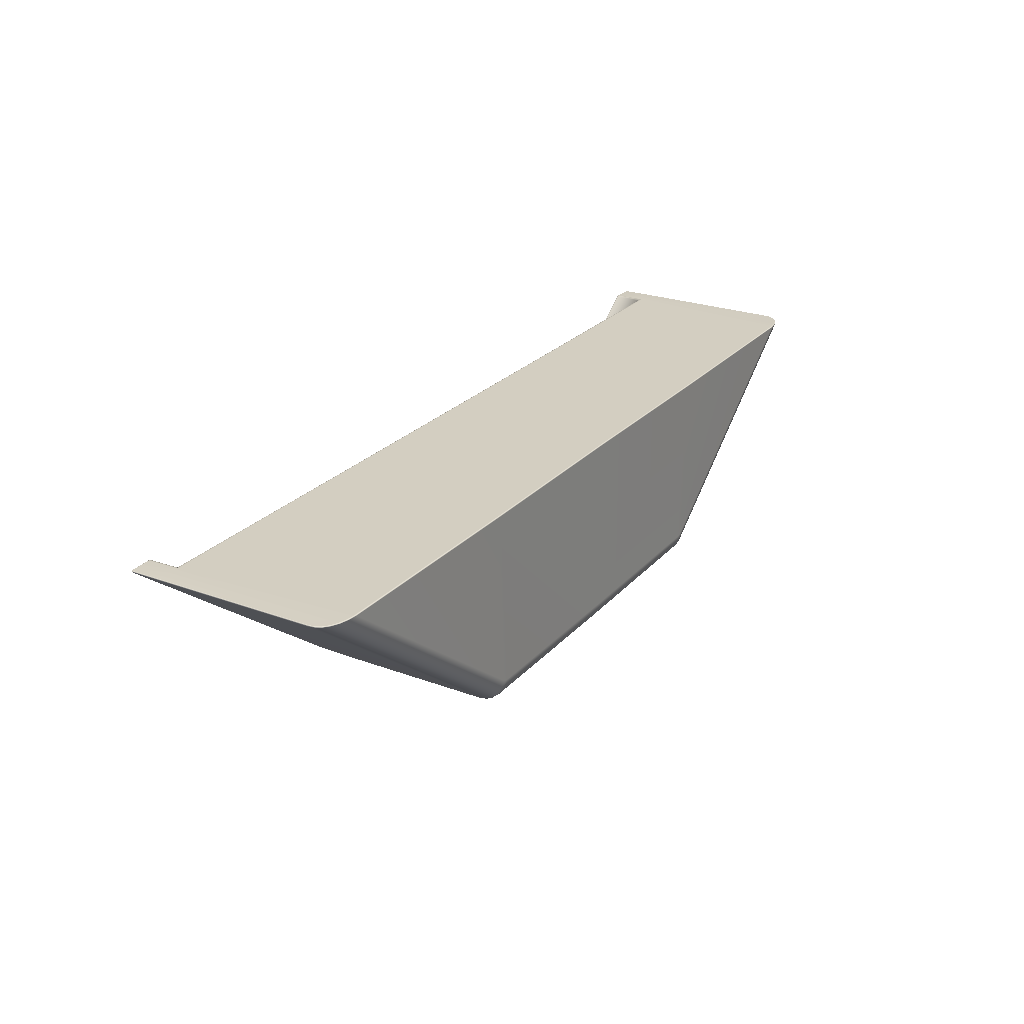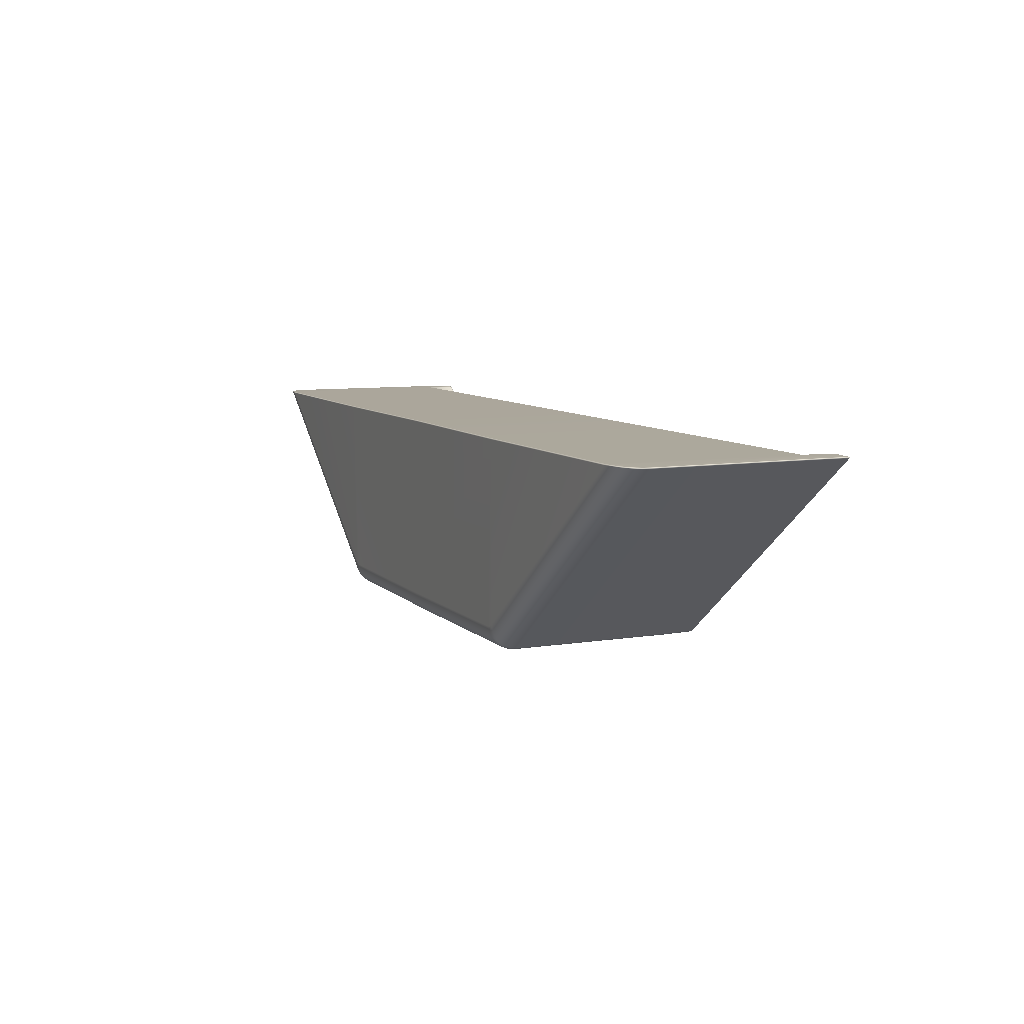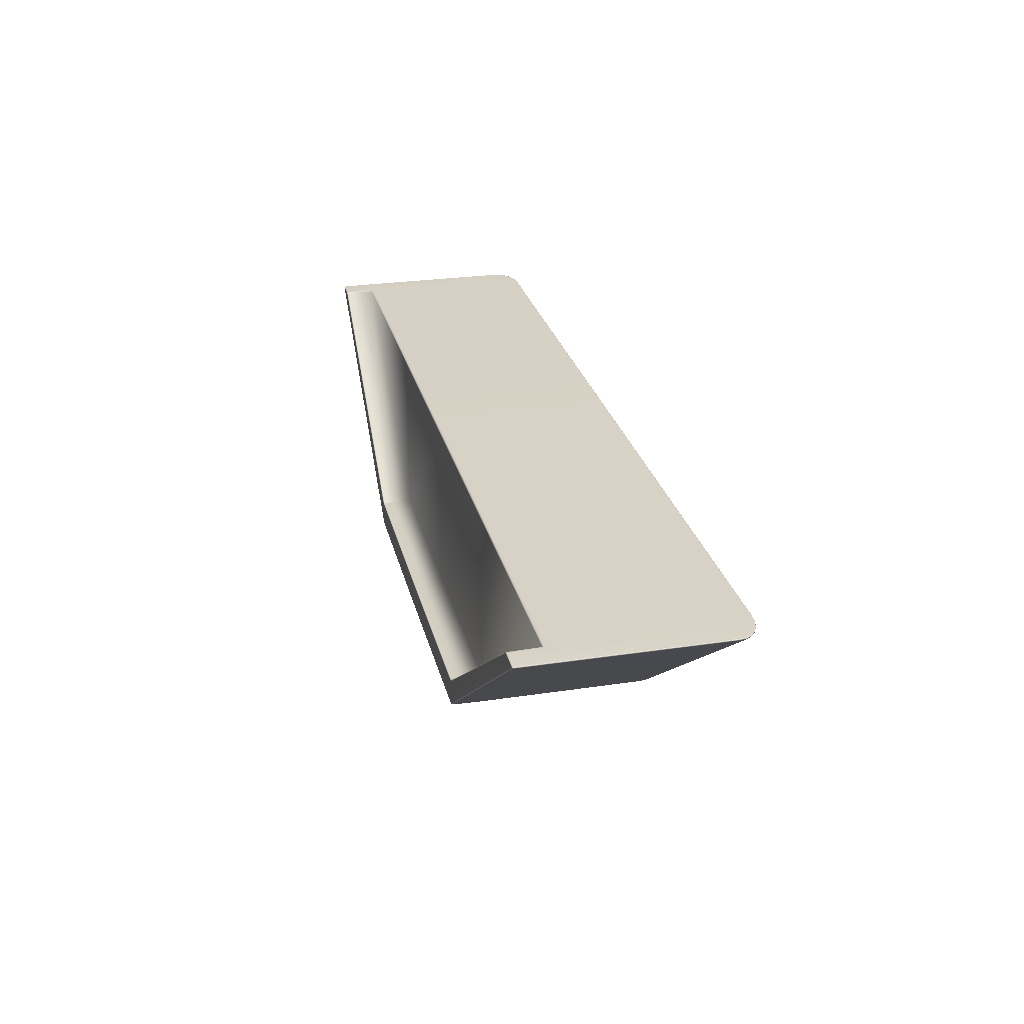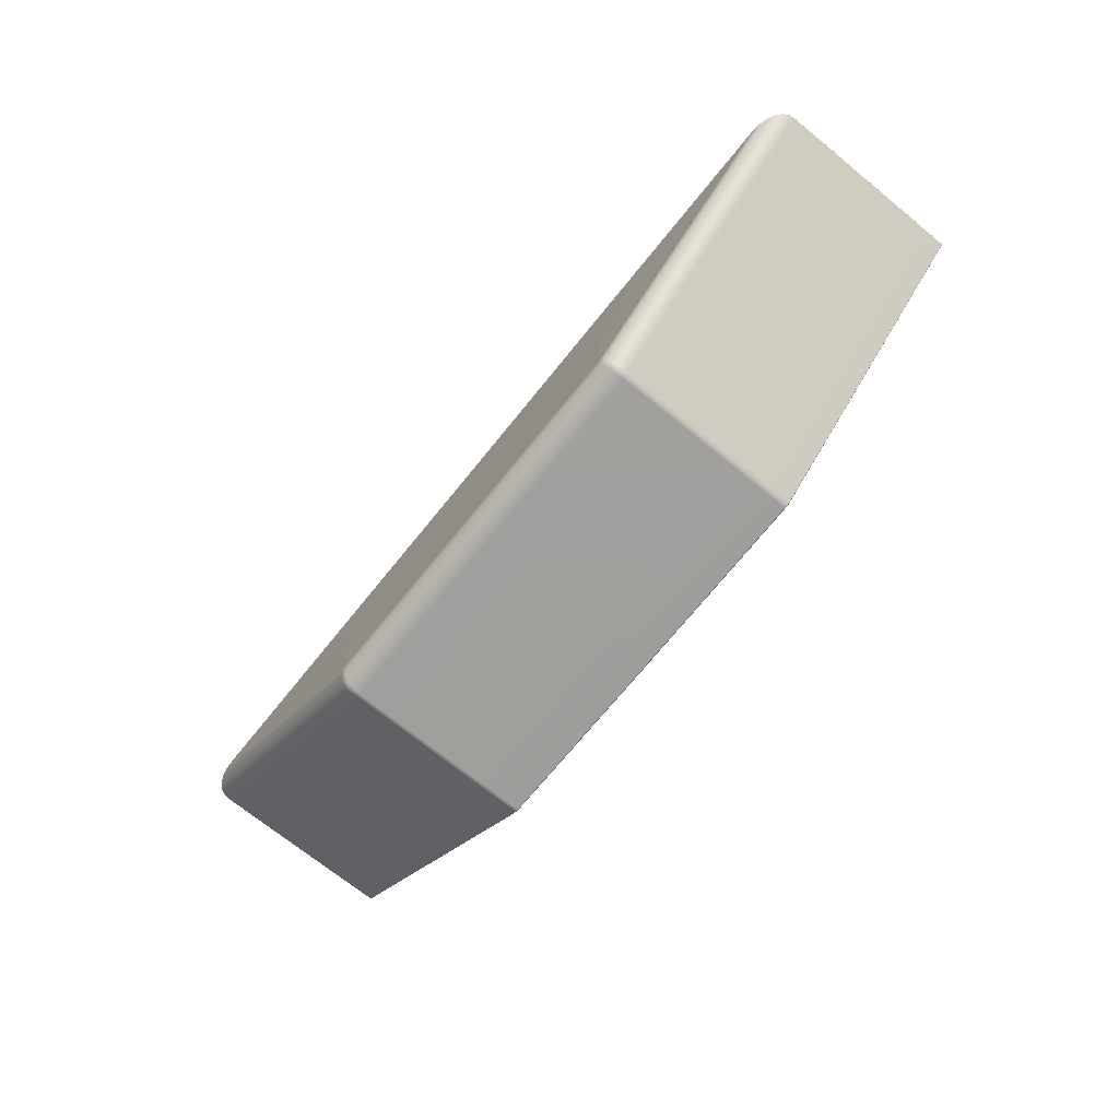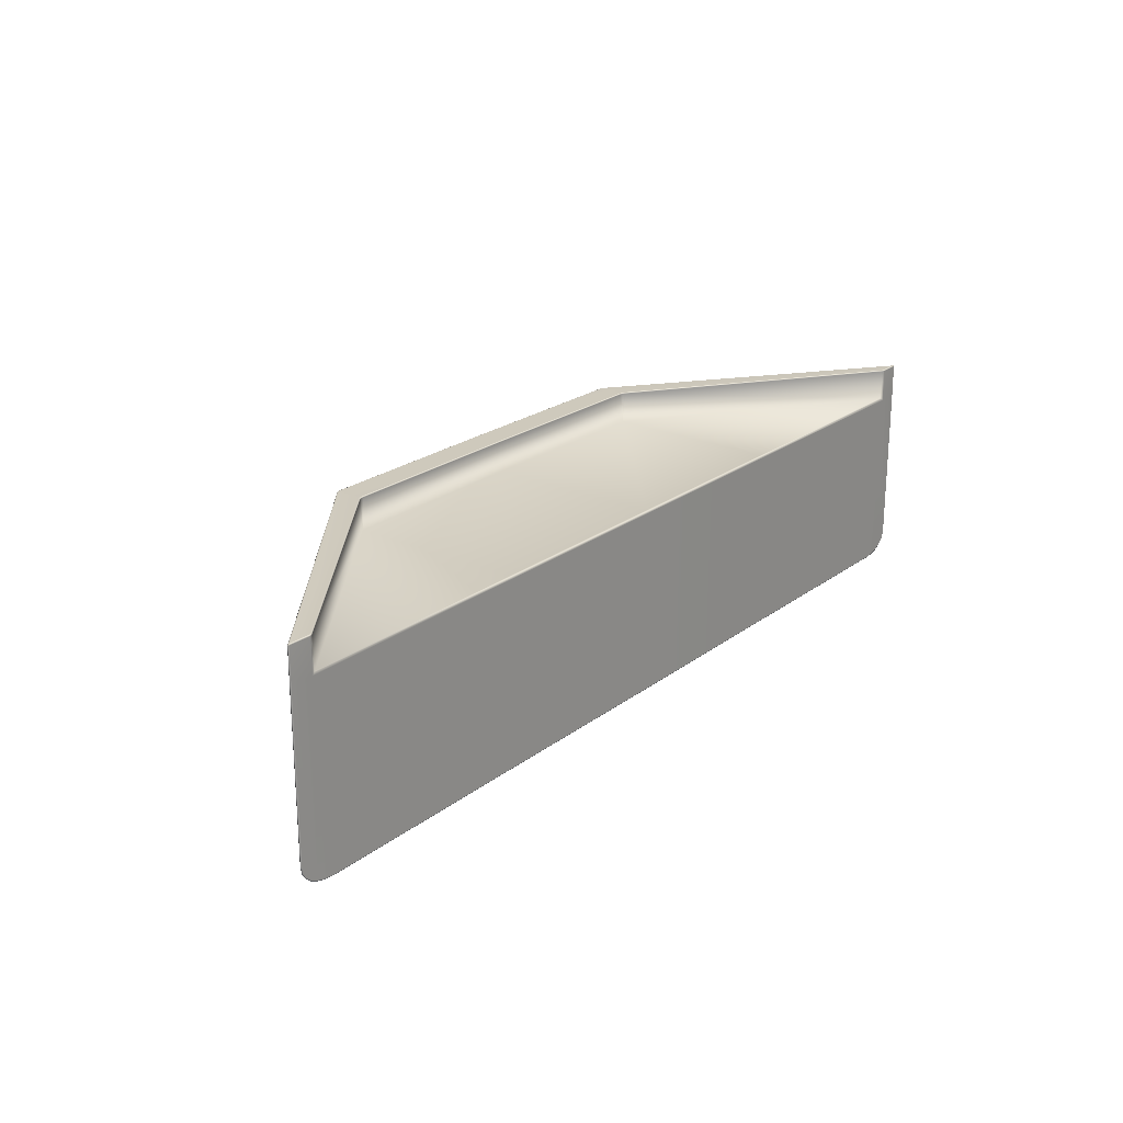
<metadata>
{"format":"obj","ext":"obj","renderer":"f3d","projection":"perspective","resolution":1024,"background":"white","views":[{"elev":24.9,"azim":-58.9,"up":"+Z"},{"elev":8.2,"azim":66.0,"up":"+Z"},{"elev":27.0,"azim":-103.2,"up":"+Z"},{"elev":-71.4,"azim":51.0,"up":"+Z"},{"elev":22.3,"azim":-52.1,"up":"+Y"}]}
</metadata>
<code>
g ENV_S06_G8_BottomSection3_Casing_B_MO
v -24.44 -5.959 5.706
v -23.91 -6.009 5.704
v -23.85 -6.029 5.657
v -24.4 -5.984 5.668
v -24.93 -5.826 5.7
v -11.02 -6.014 -4.596
v -10.93 -6.058 -4.248
v -10.74 -6.058 -4.354
v -24.88 -5.854 5.658
v -25.33 -5.62 5.694
v -10.84 -6.014 -4.691
v -10.54 -6.058 -4.391
v -11.12 -5.888 -4.901
v -25.29 -5.649 5.647
v -25.62 -5.359 5.686
v -11.21 -5.687 -5.164
v -10.95 -5.888 -4.997
v -10.64 -6.014 -4.724
v -25.58 -5.387 5.634
v -25.78 -5.075 5.678
v -11.28 -5.424 -5.365
v -11.03 -5.687 -5.259
v -25.75 -5.091 5.623
v -25.82 -4.689 5.674
v -11.32 -5.119 -5.491
v -25.8 -4.693 5.618
v -25.82 4.273 5.676
v -0.01557 -6.014 -4.775
v -0.01636 -6.058 -4.447
v -10.75 -5.888 -5.03
v -11.1 -5.424 -5.46
v -11.34 -4.7 -5.535
v -25.81 4.279 5.62
v -25.81 5.963 5.669
v 10.52 -6.014 -4.724
v 10.42 -6.058 -4.393
v 10.62 -6.058 -4.358
v 10.72 -6.014 -4.691
v 10.81 -6.058 -4.256
v 10.63 -5.888 -5.03
v -11.14 -5.119 -5.587
v -11.34 4.279 -5.535
v -0.014 -5.888 -5.081
v -11.16 -4.7 -5.63
v 10.9 -6.014 -4.596
v 10.83 -5.888 -4.997
v 10.72 -5.687 -5.293
v -0.01321 -5.687 -5.343
v 24.37 -5.981 5.668
v 23.82 -6.029 5.654
v 23.88 -6.008 5.704
v 24.42 -5.953 5.706
v 24.85 -5.85 5.659
v 24.9 -5.818 5.7
v 11.01 -5.888 -4.901
v 25.26 -5.644 5.647
v 25.3 -5.611 5.694
v 10.92 -5.687 -5.259
v 25.55 -5.382 5.635
v 25.58 -5.351 5.686
v 11.09 -5.687 -5.164
v 10.79 -5.424 -5.494
v 25.72 -5.09 5.623
v 25.74 -5.071 5.678
v 10.98 -5.424 -5.461
v 11.16 -5.424 -5.365
v 25.78 -4.693 5.618
v 25.79 -4.689 5.674
v 11.21 -5.119 -5.491
v 11.03 -5.119 -5.587
v 10.83 -5.119 -5.621
v -0.01242 -5.424 -5.545
v 25.78 4.279 5.62
v 25.8 4.273 5.676
v 11.22 -4.7 -5.535
v 11.04 -4.7 -5.63
v 10.84 -4.7 -5.664
v -10.83 -5.687 -5.293
v -10.9 -5.424 -5.494
v -0.01242 -5.119 -5.671
v -10.94 -5.119 -5.621
v -0.01242 -4.7 -5.714
v 10.84 4.279 -5.664
v -10.96 -4.7 -5.664
v 11.04 4.279 -5.63
v -11.16 4.279 -5.63
v -0.01242 4.279 -5.714
v -10.96 4.279 -5.664
v -11.33 5.964 -5.508
v -0.01163 5.964 -5.688
v -11.15 5.964 -5.602
v 11.22 4.279 -5.535
v 10.83 5.964 -5.636
v 11.03 5.964 -5.602
v 11.21 5.964 -5.508
v -25.79 5.96 5.617
v -25.76 6.005 5.62
v -25.79 5.998 5.662
v -11.32 6.011 -5.491
v -11.14 6.011 -5.583
v -10.95 6.011 -5.616
v -10.95 5.964 -5.636
v -0.01163 6.011 -5.668
v 10.83 6.011 -5.616
v 11.03 6.011 -5.583
v 11.2 6.011 -5.491
v 25.73 6.004 5.62
v 25.76 5.96 5.617
v 25.78 5.96 5.669
v 25.76 5.996 5.661
v 23.82 -6.029 5.654
v 10.87 -6.025 5.674
v 23.88 -6.008 5.704
v 10.87 -6.044 5.626
v 10.81 -6.058 -4.256
v 10.62 -6.058 -4.358
v 10.42 -6.058 -4.393
v -0.05102 -6.011 5.706
v -0.01636 -6.058 -4.447
v -0.05102 -6.031 5.659
v -11.19 -6.044 5.626
v -11.19 -6.025 5.674
v -10.54 -6.058 -4.391
v -23.91 -6.009 5.704
v -10.74 -6.058 -4.354
v -23.85 -6.029 5.657
v -10.93 -6.058 -4.248
v 25.73 6.004 5.62
v 25.76 5.996 5.661
v 25.71 6.004 5.678
v 25.64 6.023 5.625
v 11.2 6.011 -5.491
v 25.78 5.96 5.669
v 11.17 6.031 -5.45
v 11.03 6.011 -5.583
v 11.01 6.031 -5.538
v 10.83 6.011 -5.616
v 10.83 6.031 -5.569
v -0.01163 6.011 -5.668
v -0.01163 6.031 -5.621
v -10.95 6.011 -5.616
v 10.82 6.031 -4.141
v 11.04 6.031 -4.107
v -10.94 6.031 -5.569
v -11.14 6.011 -5.583
v 11.23 6.031 -4.006
v -0.006119 6.031 -4.184
v -11.13 6.031 -5.538
v -11.32 6.011 -5.491
v -11.29 6.031 -5.45
v -25.76 6.005 5.62
v -25.68 6.023 5.625
v -11.16 6.031 -4.087
v -10.94 6.031 -4.122
v -25.75 6.007 5.679
v -25.79 5.998 5.662
v -25.81 5.963 5.669
v -11.35 6.031 -3.988
v -25.78 5.965 5.701
v -25.82 4.273 5.676
v -25.78 4.264 5.711
v -25.82 -4.689 5.674
v -24.55 4.127 5.753
v -24.57 5.964 5.726
v -24.47 5.964 5.712
v -24.57 6.011 5.706
v -25.78 -4.683 5.708
v -25.78 -5.075 5.678
v -25.74 -5.045 5.711
v -25.62 -5.359 5.686
v -25.59 -5.307 5.714
v -25.33 -5.62 5.694
v -25.32 -5.559 5.717
v -24.93 -5.826 5.7
v -24.93 -5.765 5.72
v -24.44 -5.959 5.706
v -24.46 -5.901 5.723
v -23.91 -6.009 5.704
v -23.94 -5.962 5.724
v -11.19 -6.025 5.674
v -11.19 -5.977 5.693
v -0.05102 -6.011 5.706
v -0.05102 -5.963 5.726
v 10.87 -6.025 5.674
v -11.19 4.146 5.753
v 10.87 -5.977 5.693
v 23.88 -6.008 5.704
v -24.46 4.238 5.733
v -0.05102 4.146 5.753
v 23.91 -5.958 5.724
v 24.42 -5.953 5.706
v -11.19 4.24 5.714
v 10.87 4.146 5.753
v 24.43 -5.888 5.723
v 24.9 -5.818 5.7
v 24.52 4.12 5.753
v 24.9 -5.75 5.72
v 25.3 -5.611 5.694
v 25.28 -5.543 5.717
v 10.88 4.24 5.714
v 25.58 -5.351 5.686
v -0.05102 4.24 5.714
v 25.55 -5.293 5.715
v 25.74 -5.071 5.678
v 25.7 -5.039 5.711
v 25.79 -4.689 5.674
v 25.75 -4.682 5.708
v 25.8 4.273 5.676
v 25.75 4.263 5.711
v 25.74 5.96 5.701
v 24.53 5.964 5.726
v 24.53 6.011 5.706
v 24.42 4.236 5.732
v 24.53 6.03 5.658
v 24.46 6.03 5.646
v 24.44 6.011 5.692
v 24.39 6.03 5.61
v 24.44 5.964 5.712
v 24.36 6.011 5.65
v 11.2 6.012 -3.967
v 24.35 5.964 5.667
v 24.32 4.279 5.675
v 11.02 6.012 -4.061
v 11.19 5.965 -3.952
v 11.01 4.279 -3.995
v 10.88 4.279 5.62
v -0.05023 4.279 5.619
v 10.82 6.012 -4.094
v 11.02 5.964 -4.041
v -11.19 4.279 5.62
v -0.006119 6.012 -4.136
v 10.82 5.965 -4.073
v 0.00806 4.279 -4.07
v -0.005331 5.964 -4.116
v -10.94 6.011 -4.074
v -24.36 4.279 5.679
v -11.13 4.279 -3.995
v -10.94 5.964 -4.054
v -11.14 6.011 -4.041
v -24.38 5.964 5.667
v -11.13 5.964 -4.022
v -11.32 6.012 -3.947
v -11.31 5.964 -3.933
v -24.48 6.011 5.692
v -24.4 6.011 5.65
v -24.42 6.03 5.61
v -24.49 6.03 5.646
v -24.57 6.031 5.659
g ENV_S06_G8_BottomSection3_Casing_B_MO_0
f 3 2 1
f 4 3 1
f 4 1 5
f 4 6 3
f 6 7 3
f 8 7 6
f 9 4 5
f 9 5 10
f 11 8 6
f 12 8 11
f 13 6 4
f 9 13 4
f 6 13 11
f 14 9 10
f 14 10 15
f 16 13 9
f 14 16 9
f 13 17 11
f 17 13 16
f 18 12 11
f 11 17 18
f 19 14 15
f 19 15 20
f 21 16 14
f 19 21 14
f 22 17 16
f 22 16 21
f 23 19 20
f 23 20 24
f 25 21 19
f 23 25 19
f 26 23 24
f 26 24 27
f 18 28 12
f 28 29 12
f 17 30 18
f 30 17 22
f 31 22 21
f 31 21 25
f 32 25 23
f 26 32 23
f 33 26 27
f 27 34 33
f 29 28 35
f 36 29 35
f 37 36 35
f 38 37 35
f 39 37 38
f 35 28 40
f 35 40 38
f 41 31 25
f 41 25 32
f 42 32 26
f 33 42 26
f 28 43 40
f 43 28 18
f 30 43 18
f 44 41 32
f 44 32 42
f 45 39 38
f 40 46 38
f 38 46 45
f 40 43 47
f 40 47 46
f 48 43 30
f 43 48 47
f 39 45 49
f 50 39 49
f 50 49 51
f 49 52 51
f 49 53 52
f 49 45 53
f 53 54 52
f 46 55 45
f 45 55 53
f 53 56 54
f 53 55 56
f 56 57 54
f 47 58 46
f 46 58 55
f 56 59 57
f 59 60 57
f 55 61 56
f 58 61 55
f 56 61 59
f 47 62 58
f 47 48 62
f 59 63 60
f 63 64 60
f 58 65 61
f 62 65 58
f 61 66 59
f 59 66 63
f 65 66 61
f 64 63 67
f 68 64 67
f 66 69 63
f 63 69 67
f 65 70 66
f 70 69 66
f 62 71 65
f 71 70 65
f 48 72 62
f 62 72 71
f 68 67 73
f 74 68 73
f 69 75 67
f 67 75 73
f 70 76 69
f 76 75 69
f 71 77 70
f 77 76 70
f 72 48 78
f 78 48 30
f 78 30 22
f 78 22 31
f 79 78 31
f 79 72 78
f 79 31 41
f 72 80 71
f 80 72 79
f 71 80 77
f 81 79 41
f 81 80 79
f 81 41 44
f 80 82 77
f 82 80 81
f 77 83 76
f 77 82 83
f 84 81 44
f 84 82 81
f 83 85 76
f 76 85 75
f 84 44 86
f 86 44 42
f 87 82 84
f 82 87 83
f 88 87 84
f 88 84 86
f 86 42 89
f 42 33 89
f 83 87 90
f 87 88 90
f 88 86 91
f 91 86 89
f 85 92 75
f 75 92 73
f 85 83 93
f 93 83 90
f 92 85 94
f 94 85 93
f 92 95 73
f 95 92 94
f 33 96 89
f 34 96 33
f 96 34 97
f 34 98 97
f 97 99 96
f 99 89 96
f 89 99 100
f 91 89 100
f 100 101 91
f 101 102 91
f 102 88 91
f 101 103 102
f 88 102 90
f 103 90 102
f 90 103 104
f 93 90 104
f 93 104 105
f 94 93 105
f 105 106 94
f 106 95 94
f 95 106 107
f 108 95 107
f 95 108 73
f 73 108 74
f 108 109 74
f 108 107 109
f 107 110 109
f 113 112 111
f 112 114 111
f 115 111 114
f 115 114 116
f 116 114 117
f 114 112 118
f 117 114 119
f 120 114 118
f 114 120 119
f 119 120 121
f 120 118 122
f 121 120 122
f 123 119 121
f 121 122 124
f 123 121 125
f 126 121 124
f 125 121 127
f 126 127 121
f 130 129 128
f 131 130 128
f 128 132 131
f 133 129 130
f 132 134 131
f 134 132 135
f 136 134 135
f 135 137 136
f 137 138 136
f 137 139 138
f 139 140 138
f 140 139 141
f 138 142 136
f 138 140 142
f 136 143 134
f 142 143 136
f 144 140 141
f 144 141 145
f 131 134 146
f 143 146 134
f 140 147 142
f 147 140 144
f 148 144 145
f 145 149 148
f 149 150 148
f 150 149 151
f 152 150 151
f 148 153 144
f 148 150 153
f 154 147 144
f 153 154 144
f 152 151 155
f 151 156 155
f 155 156 157
f 158 150 152
f 150 158 153
f 159 155 157
f 159 157 160
f 161 159 160
f 160 162 161
f 159 161 163
f 164 159 163
f 159 164 155
f 164 163 165
f 164 166 155
f 155 166 152
f 166 164 165
f 162 167 161
f 162 168 167
f 168 169 167
f 161 167 169
f 168 170 169
f 170 171 169
f 161 169 171
f 170 172 171
f 172 173 171
f 161 171 173
f 172 174 173
f 161 173 175
f 174 175 173
f 174 176 175
f 163 161 175
f 176 177 175
f 163 175 177
f 176 178 177
f 178 179 177
f 177 179 163
f 178 180 179
f 180 181 179
f 179 181 163
f 180 182 181
f 182 183 181
f 182 184 183
f 181 185 163
f 181 183 185
f 184 186 183
f 186 184 187
f 188 163 185
f 163 188 165
f 183 189 185
f 183 186 189
f 190 186 187
f 187 191 190
f 192 188 185
f 192 185 189
f 186 193 189
f 186 190 193
f 191 194 190
f 191 195 194
f 196 190 194
f 190 196 193
f 195 197 194
f 196 194 197
f 195 198 197
f 196 197 199
f 198 199 197
f 200 193 196
f 198 201 199
f 202 189 193
f 202 192 189
f 200 202 193
f 201 203 199
f 196 199 203
f 201 204 203
f 204 205 203
f 196 203 205
f 205 204 206
f 207 205 206
f 196 205 207
f 207 206 208
f 209 207 208
f 207 209 196
f 208 133 209
f 133 210 209
f 210 133 130
f 196 209 211
f 209 210 211
f 130 212 210
f 212 211 210
f 213 200 196
f 213 196 211
f 214 212 130
f 131 214 130
f 212 214 215
f 215 214 131
f 211 212 216
f 216 212 215
f 217 215 131
f 215 217 216
f 146 217 131
f 218 211 216
f 218 213 211
f 217 219 216
f 217 146 219
f 216 219 218
f 146 220 219
f 220 146 143
f 219 221 218
f 219 220 221
f 222 213 218
f 221 222 218
f 223 220 143
f 223 143 142
f 220 224 221
f 221 224 222
f 224 220 223
f 224 225 222
f 222 226 213
f 225 226 222
f 226 200 213
f 226 227 200
f 227 226 225
f 227 202 200
f 228 223 142
f 142 147 228
f 229 224 223
f 224 229 225
f 229 223 228
f 227 230 202
f 230 192 202
f 147 231 228
f 231 147 154
f 232 229 228
f 229 232 225
f 228 231 232
f 233 227 225
f 230 227 233
f 225 232 234
f 231 234 232
f 233 225 234
f 235 231 154
f 234 231 235
f 235 154 153
f 230 236 192
f 236 188 192
f 237 230 233
f 236 230 237
f 233 234 238
f 238 234 235
f 237 233 238
f 239 235 153
f 238 235 239
f 153 158 239
f 188 236 240
f 236 237 240
f 165 188 240
f 241 238 239
f 241 237 238
f 158 242 239
f 239 242 241
f 241 243 237
f 237 243 240
f 242 243 241
f 165 240 244
f 244 166 165
f 240 243 245
f 243 242 245
f 240 245 244
f 242 158 246
f 245 242 246
f 152 246 158
f 245 246 247
f 244 245 247
f 152 247 246
f 248 166 244
f 247 248 244
f 152 248 247
f 166 248 152

</code>
